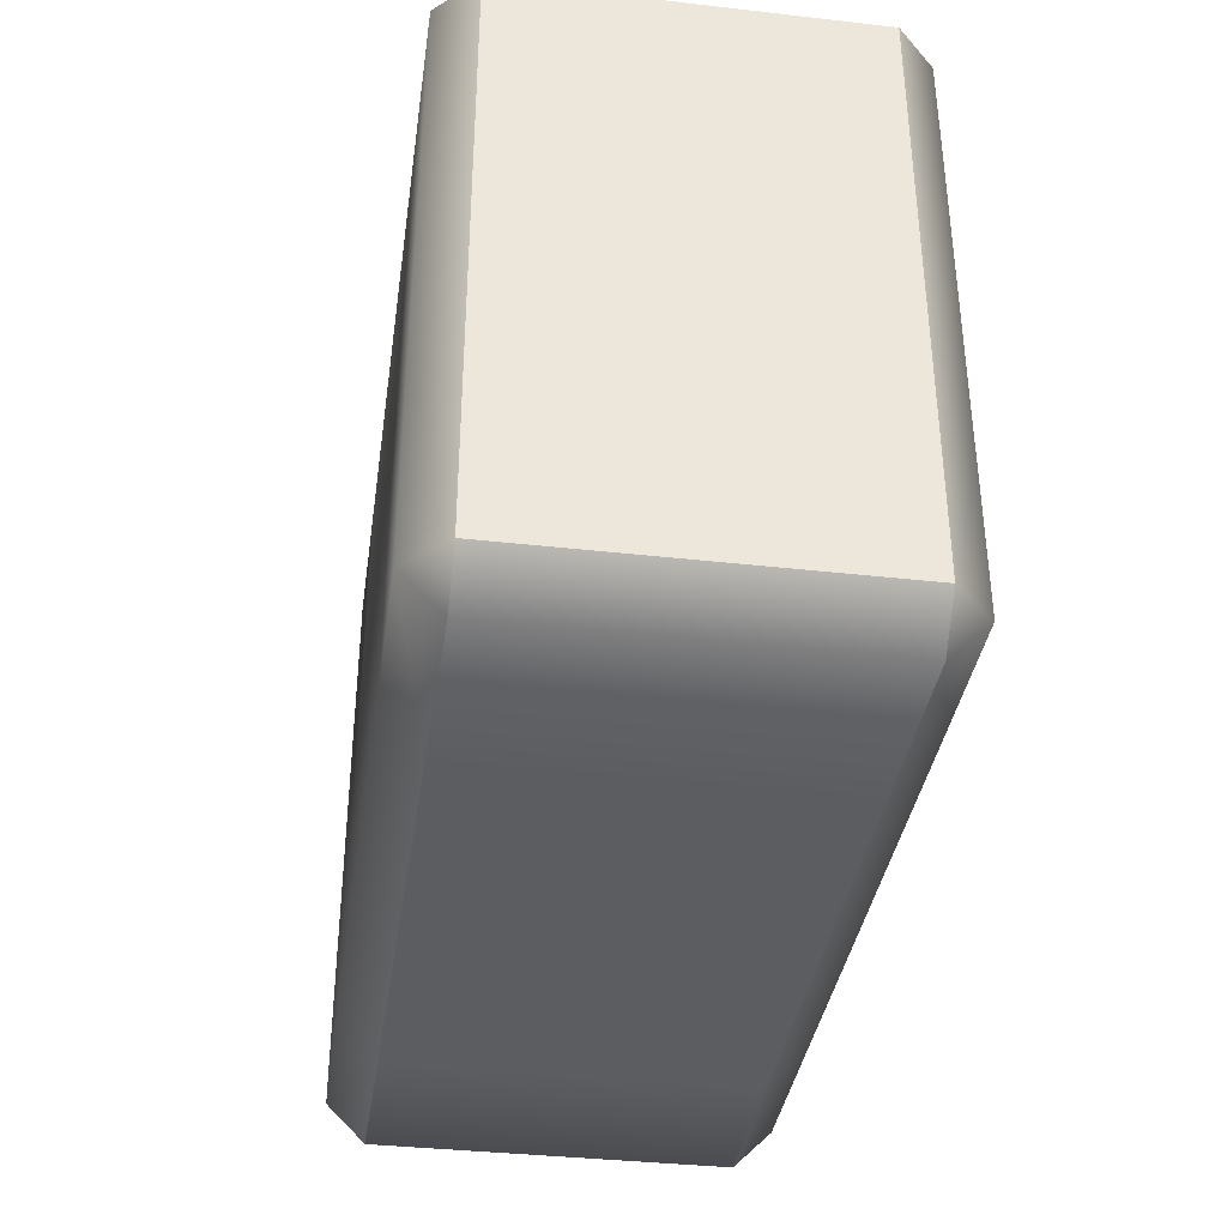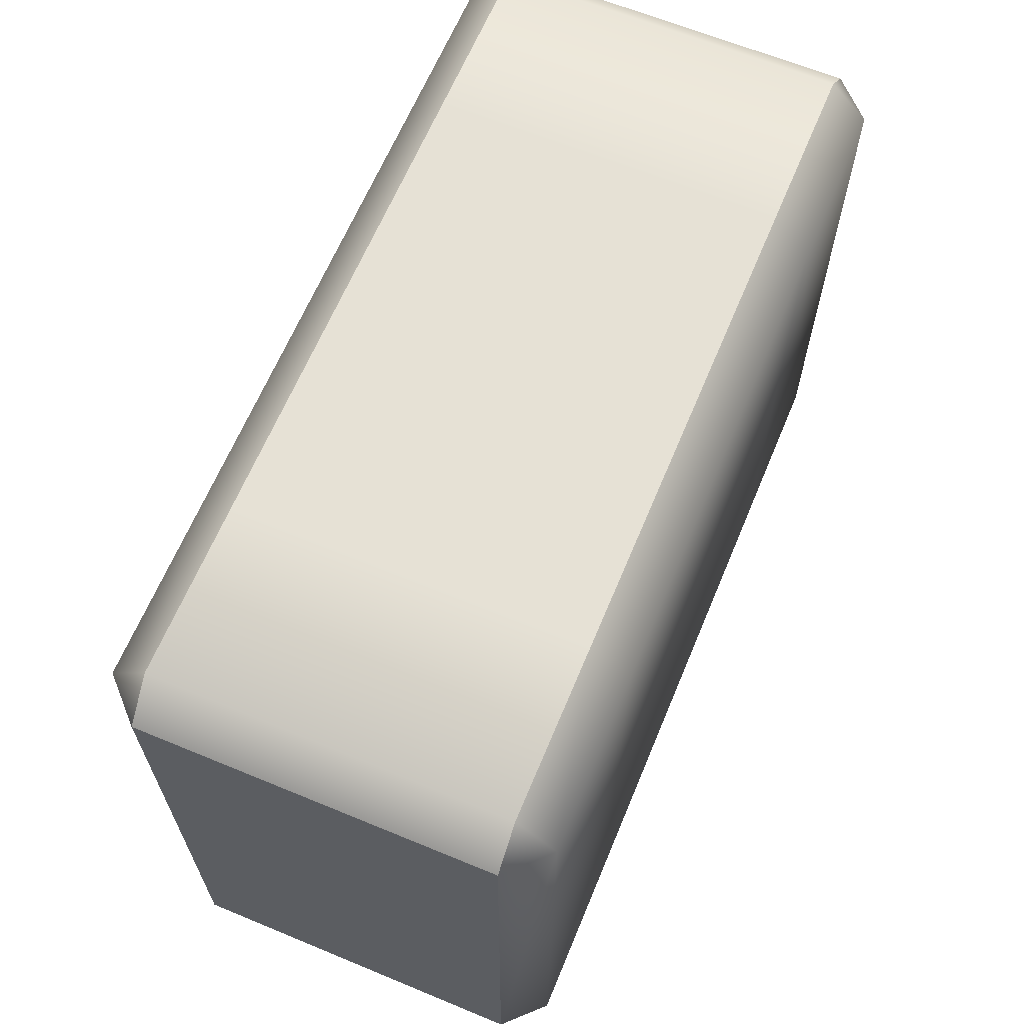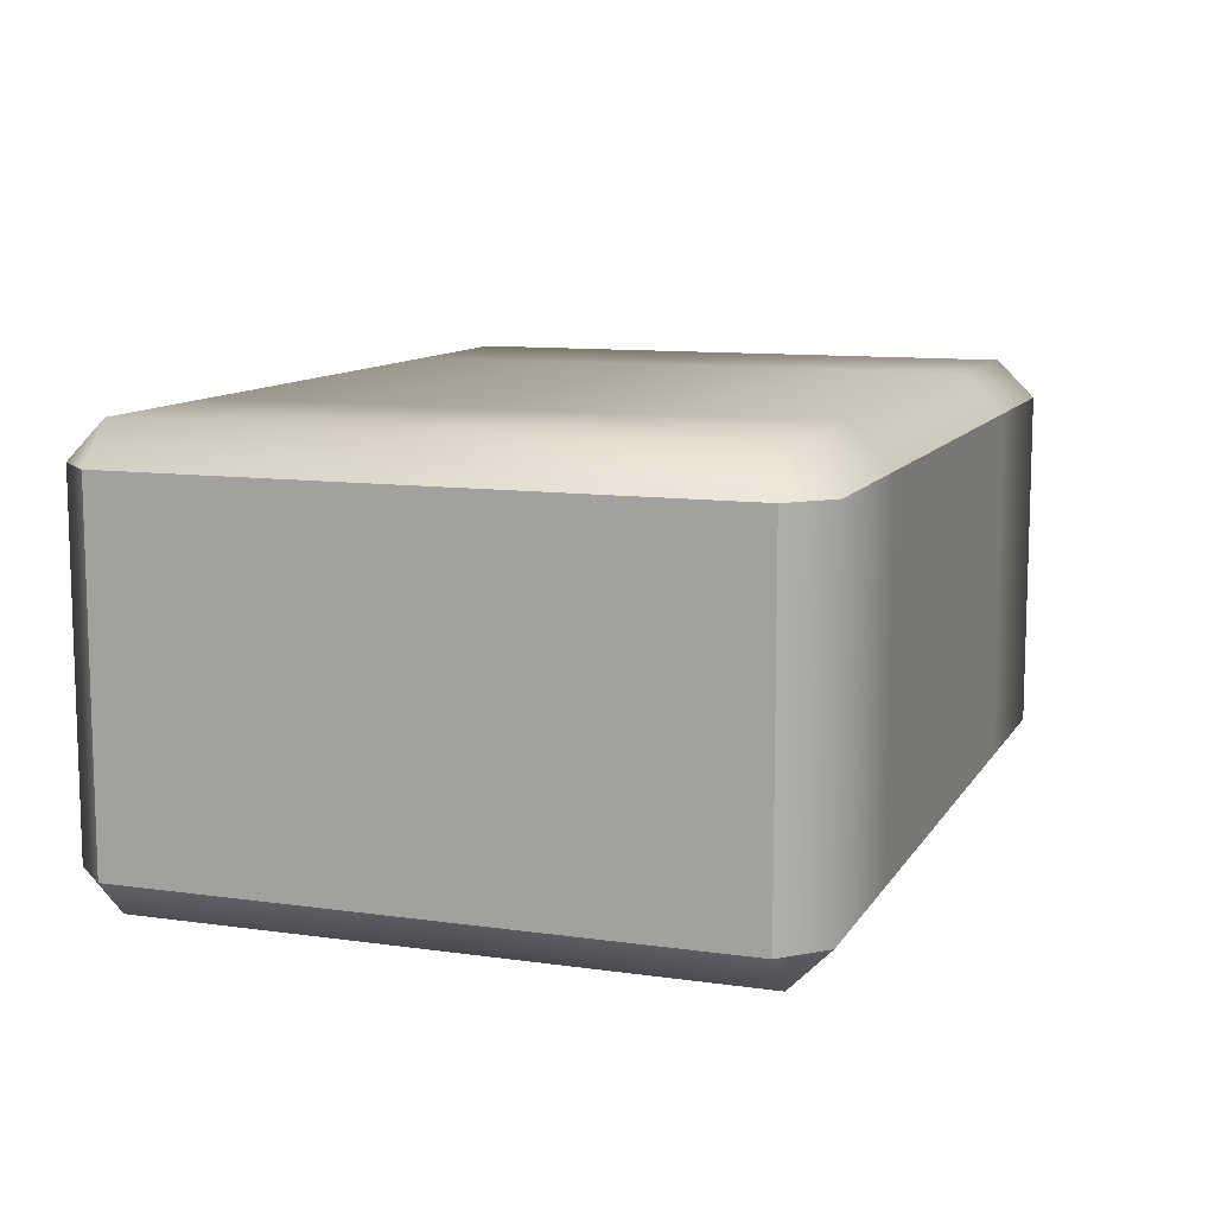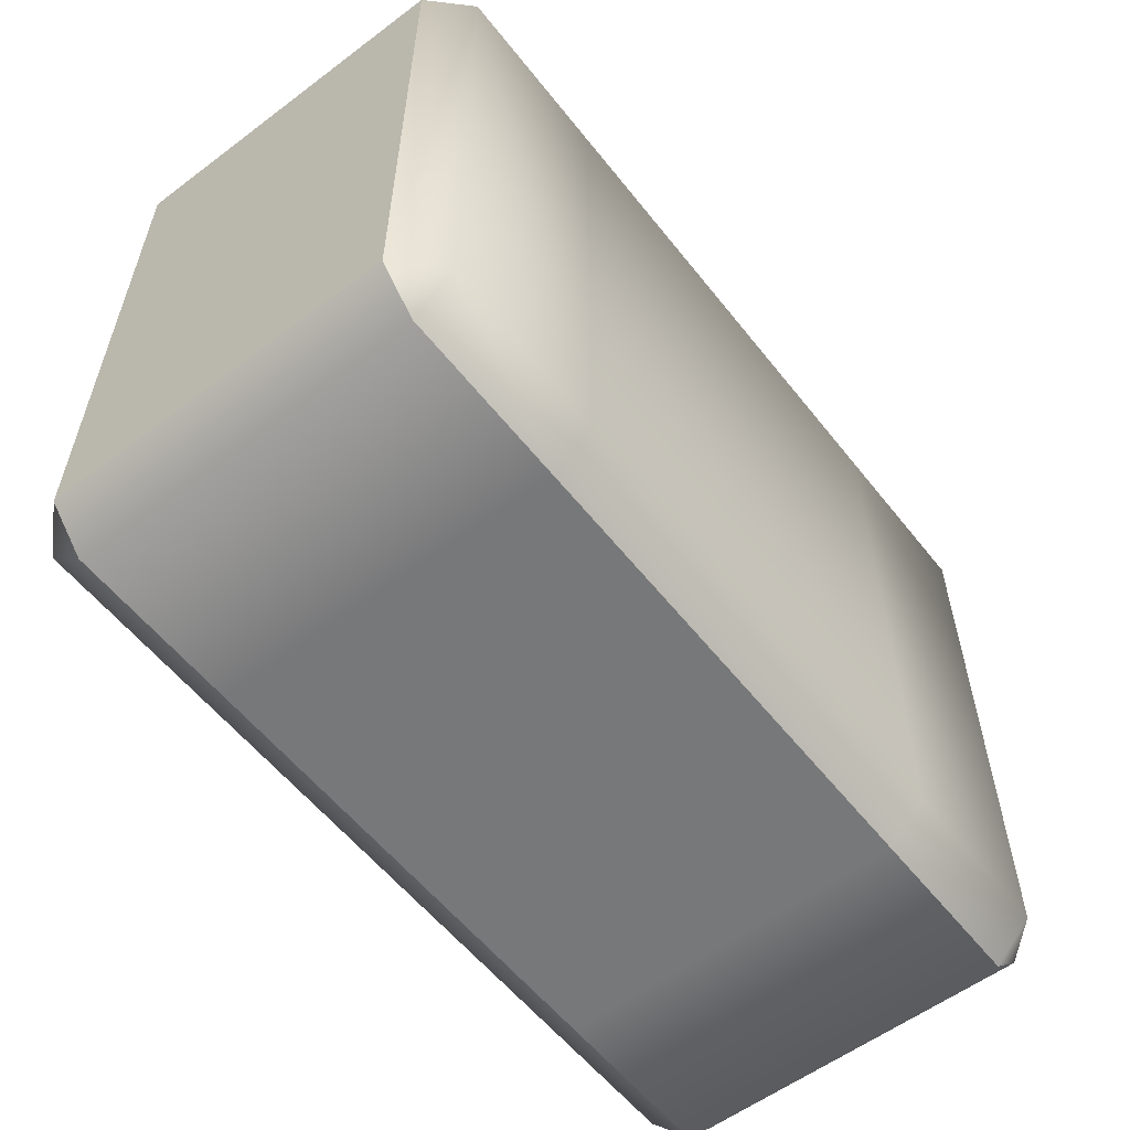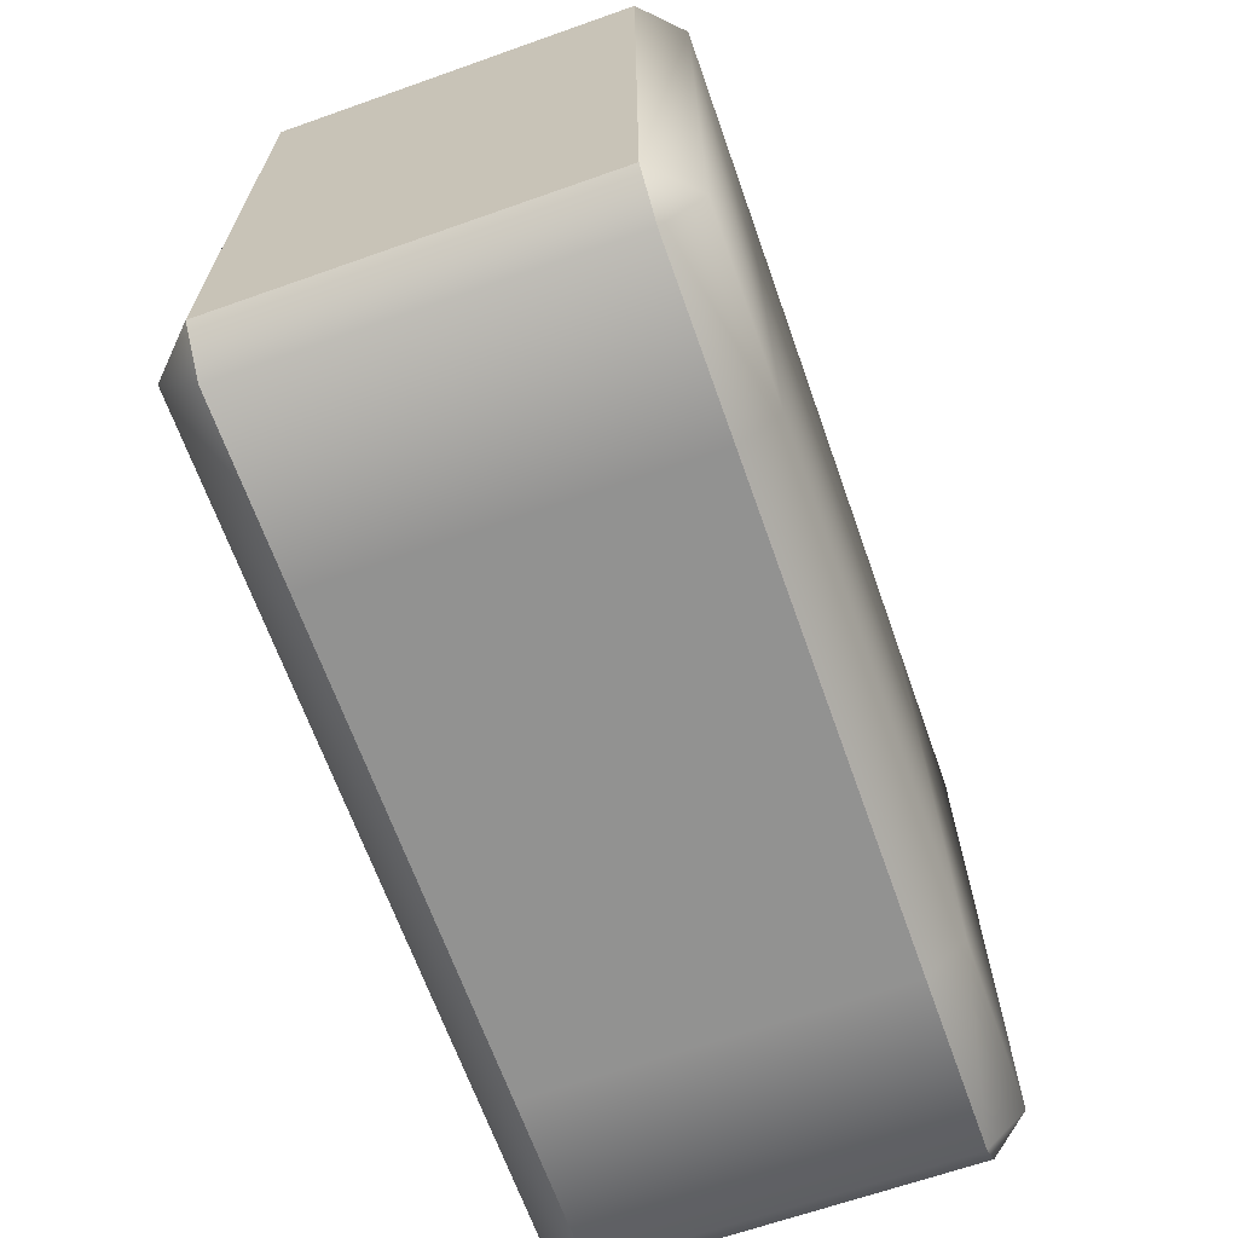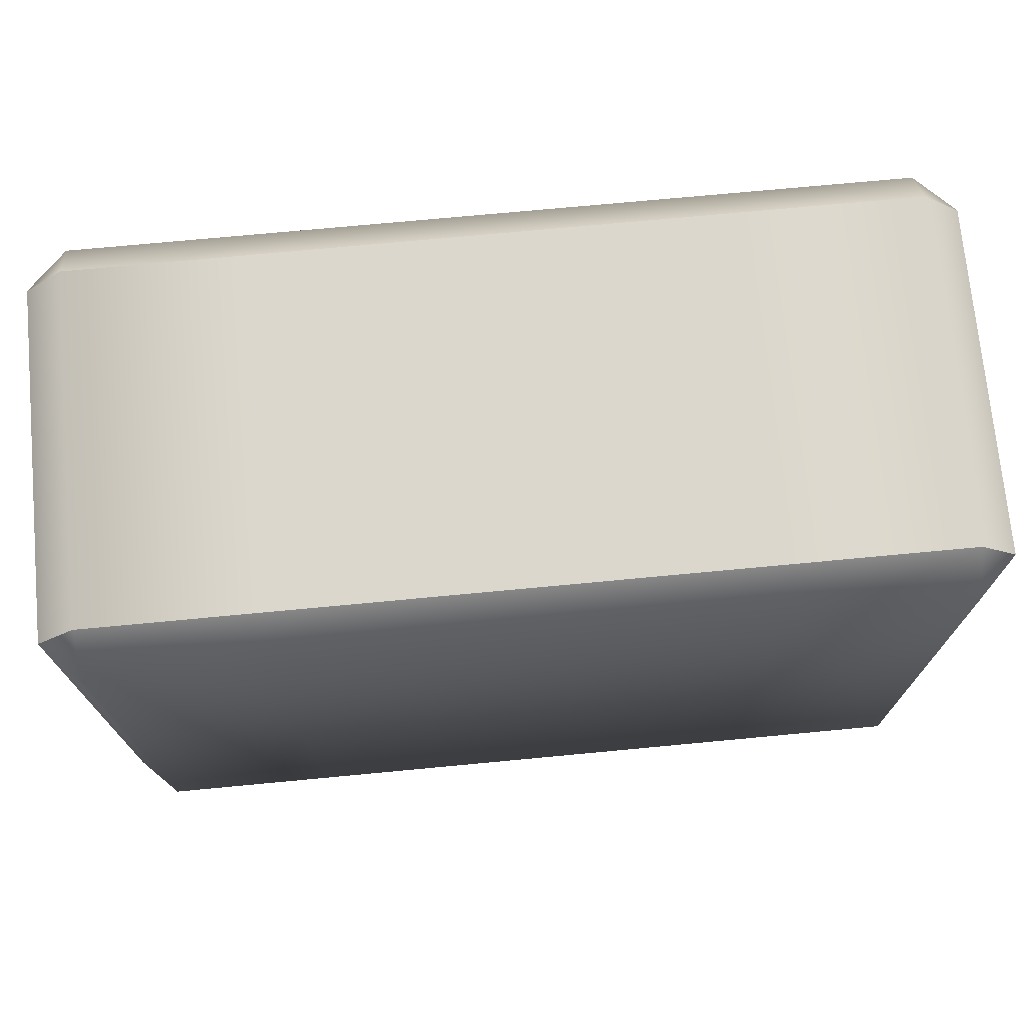
<metadata>
{"format":"obj","ext":"obj","renderer":"f3d","projection":"perspective","resolution":1024,"background":"white","views":[{"elev":-37.2,"azim":81.7,"up":"+Z"},{"elev":64.5,"azim":-67.4,"up":"+Z"},{"elev":10.5,"azim":109.6,"up":"+Y"},{"elev":-57.4,"azim":-52.1,"up":"+Z"},{"elev":-66.2,"azim":109.5,"up":"+Z"},{"elev":72.9,"azim":-5.4,"up":"+Z"}]}
</metadata>
<code>
g Med_Chem_1
v -0.1063 0.1096 0.07562
v -0.1063 0.09963 0.08559
v -0.1163 0.09963 0.07562
v -0.1063 0.009572 0.08559
v -0.1163 0.09963 0.07562
v -0.1063 0.09963 0.08559
v -0.1163 0.009572 0.07562
v -0.06148 0.09963 0.08559
v -0.1063 0.009572 0.08559
v -0.1063 0.09963 0.08559
v -0.06148 0.009572 0.08559
v 0.06148 0.09963 0.08559
v 0.06148 0.009572 0.08559
v 0.1063 0.009572 0.08559
v 0.1063 0.09963 0.08559
v 0.1163 0.009572 0.07562
v 0.1163 0.09963 0.07562
v 0.1163 0.009572 -0.07562
v 0.1163 0.09963 0.07562
v 0.1163 0.09963 -0.07562
v 0.1163 0.009572 0.07562
v 0.1063 0.009572 -0.08559
v 0.1163 0.09963 -0.07562
v 0.1063 0.09963 -0.08559
v 0.1163 0.009572 -0.07562
v 0.06148 0.09963 -0.08559
v 0.1063 0.009572 -0.08559
v 0.1063 0.09963 -0.08559
v 0.06148 0.009572 -0.08559
v -0.06148 0.09963 -0.08559
v -0.06148 0.009572 -0.08559
v -0.1063 0.009572 -0.08559
v -0.1063 0.09963 -0.08559
v -0.1163 0.009572 -0.07562
v -0.1163 0.09963 -0.07562
v -0.1163 0.009572 0.07562
v -0.1163 0.09963 -0.07562
v -0.1163 0.09963 0.07562
v -0.1163 0.009572 -0.07562
v -0.1163 0.009572 0.07562
v -0.1063 0.009572 0.08559
v -0.1063 -0.0004067 0.07562
v -0.1163 0.009572 -0.07562
v -0.06148 0.009572 0.08559
v -0.1063 -0.0004067 0.07562
v -0.1063 0.009572 0.08559
v -0.06148 -0.0004067 0.07562
v 0.06148 0.009572 0.08559
v -0.06148 -0.0004066 -0.07562
v 0.06148 -0.0004067 0.07562
v -0.1063 -0.0004066 -0.07562
v -0.1163 0.009572 -0.07562
v -0.1063 0.009572 -0.08559
v -0.06148 0.009572 -0.08559
v 0.06148 -0.0004066 -0.07562
v 0.06148 0.009572 -0.08559
v 0.1063 -0.0004066 -0.07562
v 0.1063 0.009572 -0.08559
v 0.1163 0.009572 -0.07562
v 0.1163 0.009572 0.07562
v 0.1063 -0.0004067 0.07562
v 0.1063 0.009572 0.08559
v 0.1063 0.1096 0.07562
v 0.1163 0.09963 0.07562
v 0.1063 0.09963 0.08559
v 0.1163 0.09963 -0.07562
v 0.06148 0.1096 0.07562
v 0.06148 0.09963 0.08559
v -0.06148 0.09963 0.08559
v 0.1063 0.1096 -0.07562
v 0.1063 0.09963 -0.08559
v 0.06148 0.1096 -0.07562
v 0.06148 0.09963 -0.08559
v -0.06148 0.1096 0.07562
v -0.1063 0.09963 0.08559
v -0.1063 0.1096 0.07562
v -0.06148 0.1096 -0.07562
v -0.06148 0.09963 -0.08559
v -0.1063 0.09963 -0.08559
v -0.1063 0.1096 -0.07562
v -0.1163 0.09963 0.07562
v -0.1163 0.09963 -0.07562
g Med_Chem_1_0
f 3 2 1
f 6 5 4
f 7 4 5
f 10 9 8
f 11 8 9
f 8 11 12
f 13 12 11
f 13 14 12
f 15 12 14
f 14 16 15
f 17 15 16
f 20 19 18
f 21 18 19
f 24 23 22
f 25 22 23
f 28 27 26
f 29 26 27
f 26 29 30
f 31 30 29
f 31 32 30
f 33 30 32
f 32 34 33
f 35 33 34
f 38 37 36
f 39 36 37
f 42 41 40
f 40 43 42
f 46 45 44
f 47 44 45
f 44 47 48
f 47 45 49
f 50 48 47
f 47 49 50
f 51 49 45
f 51 45 52
f 51 52 53
f 53 54 51
f 49 51 54
f 49 54 55
f 55 50 49
f 56 55 54
f 55 56 57
f 55 57 50
f 58 57 56
f 57 58 59
f 59 60 57
f 50 61 48
f 61 50 57
f 61 57 60
f 62 48 61
f 61 60 62
f 65 64 63
f 64 66 63
f 63 67 65
f 68 65 67
f 68 67 69
f 70 63 66
f 66 71 70
f 70 72 63
f 70 71 72
f 67 63 72
f 73 72 71
f 74 69 67
f 67 72 74
f 69 74 75
f 76 75 74
f 72 73 77
f 77 74 72
f 78 77 73
f 78 79 77
f 76 74 80
f 77 80 74
f 80 77 79
f 76 80 81
f 79 82 80
f 82 81 80

</code>
